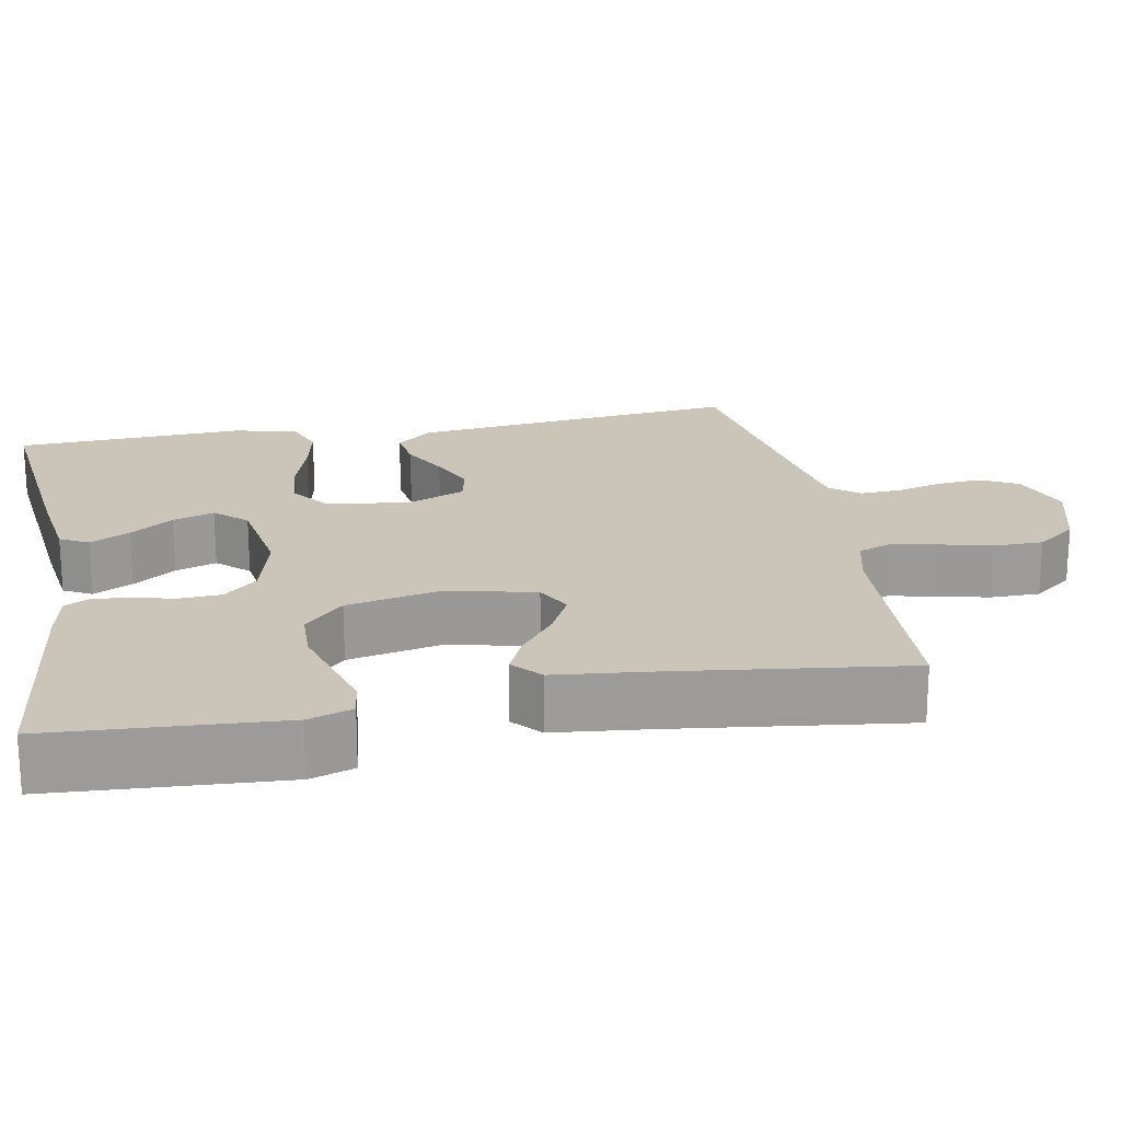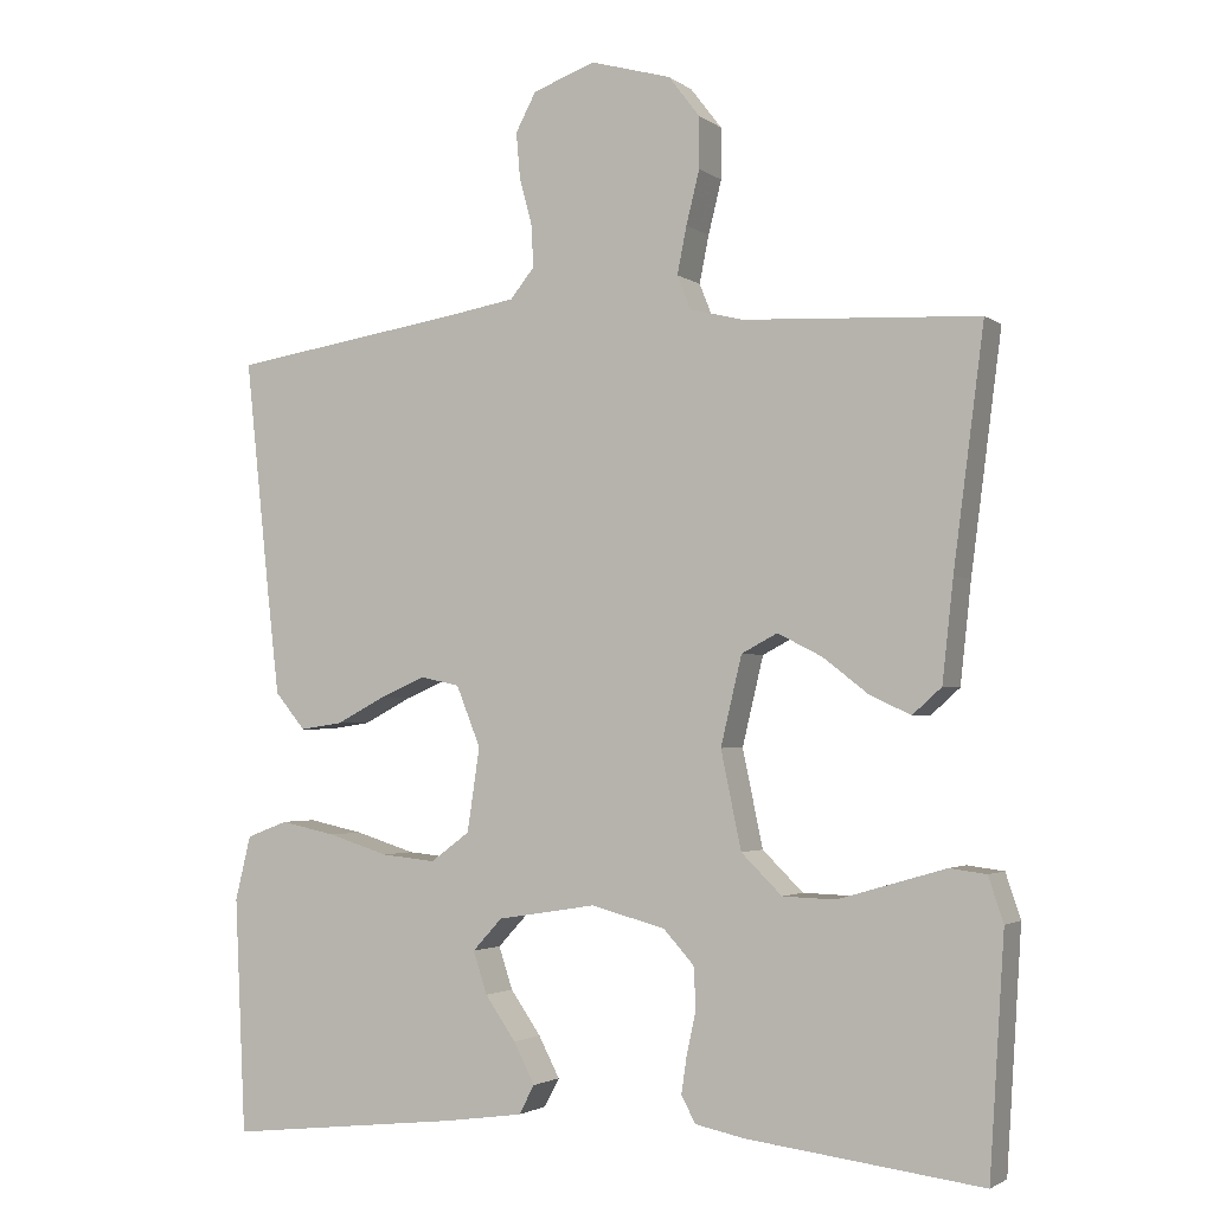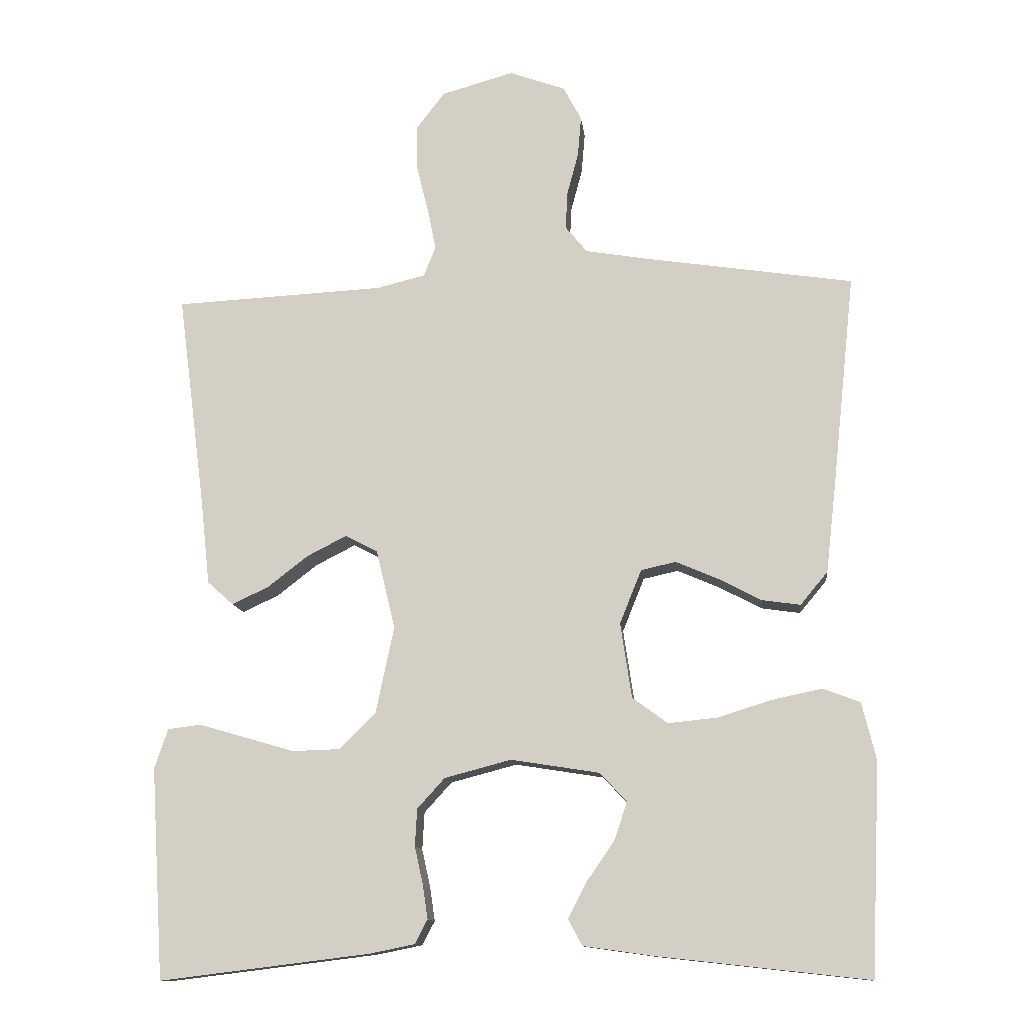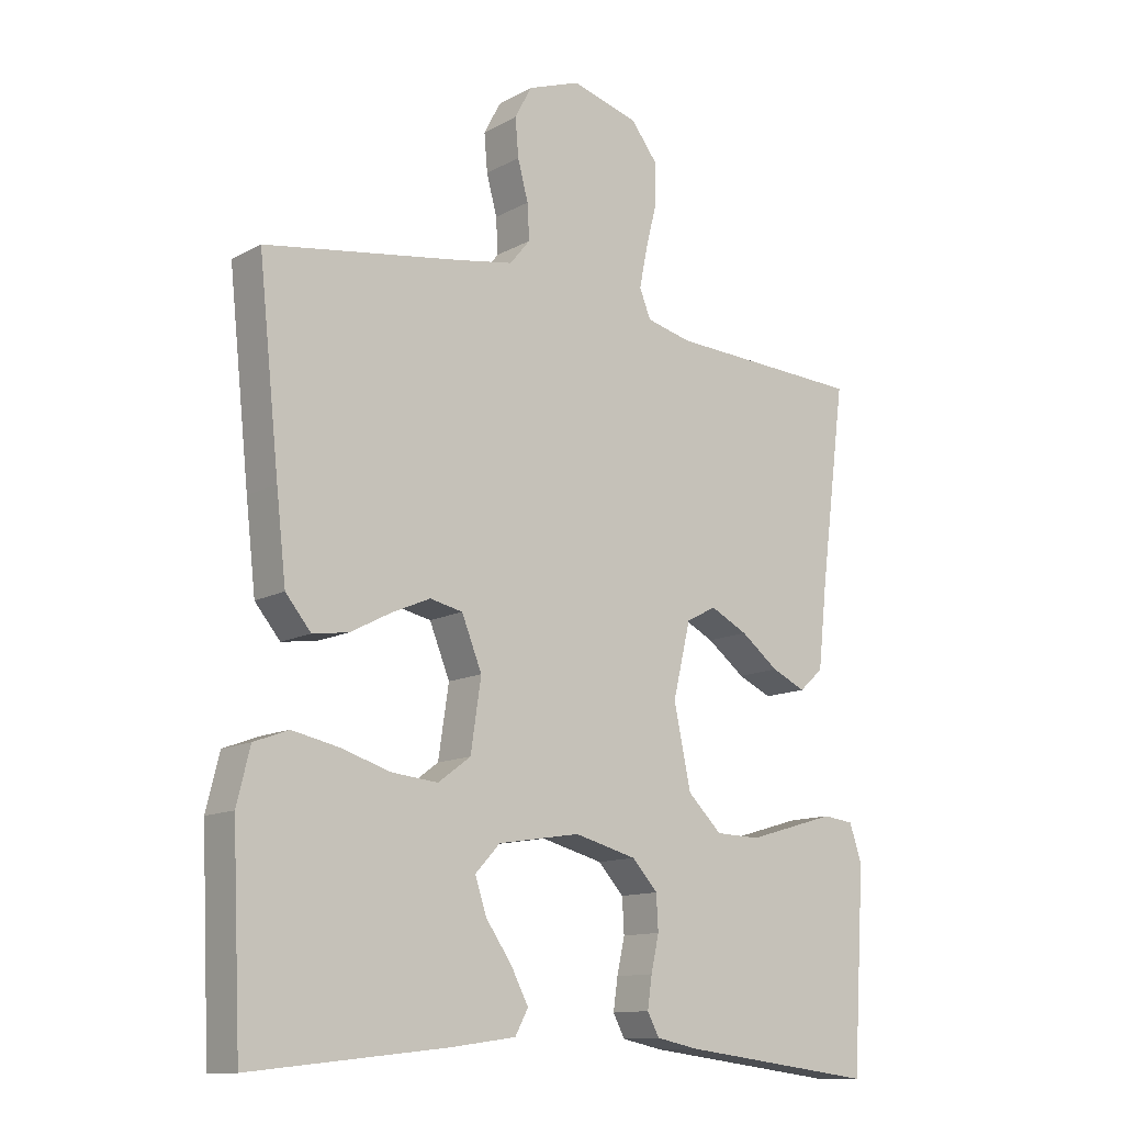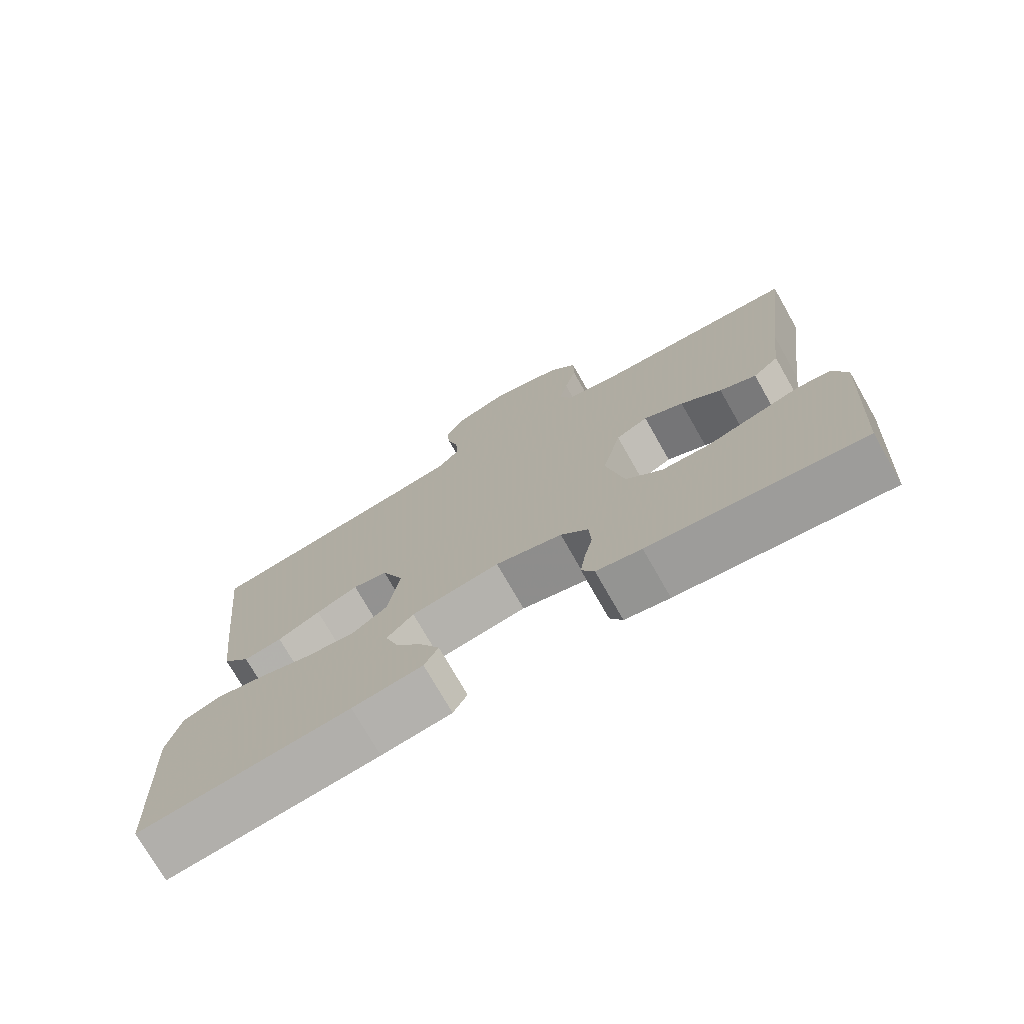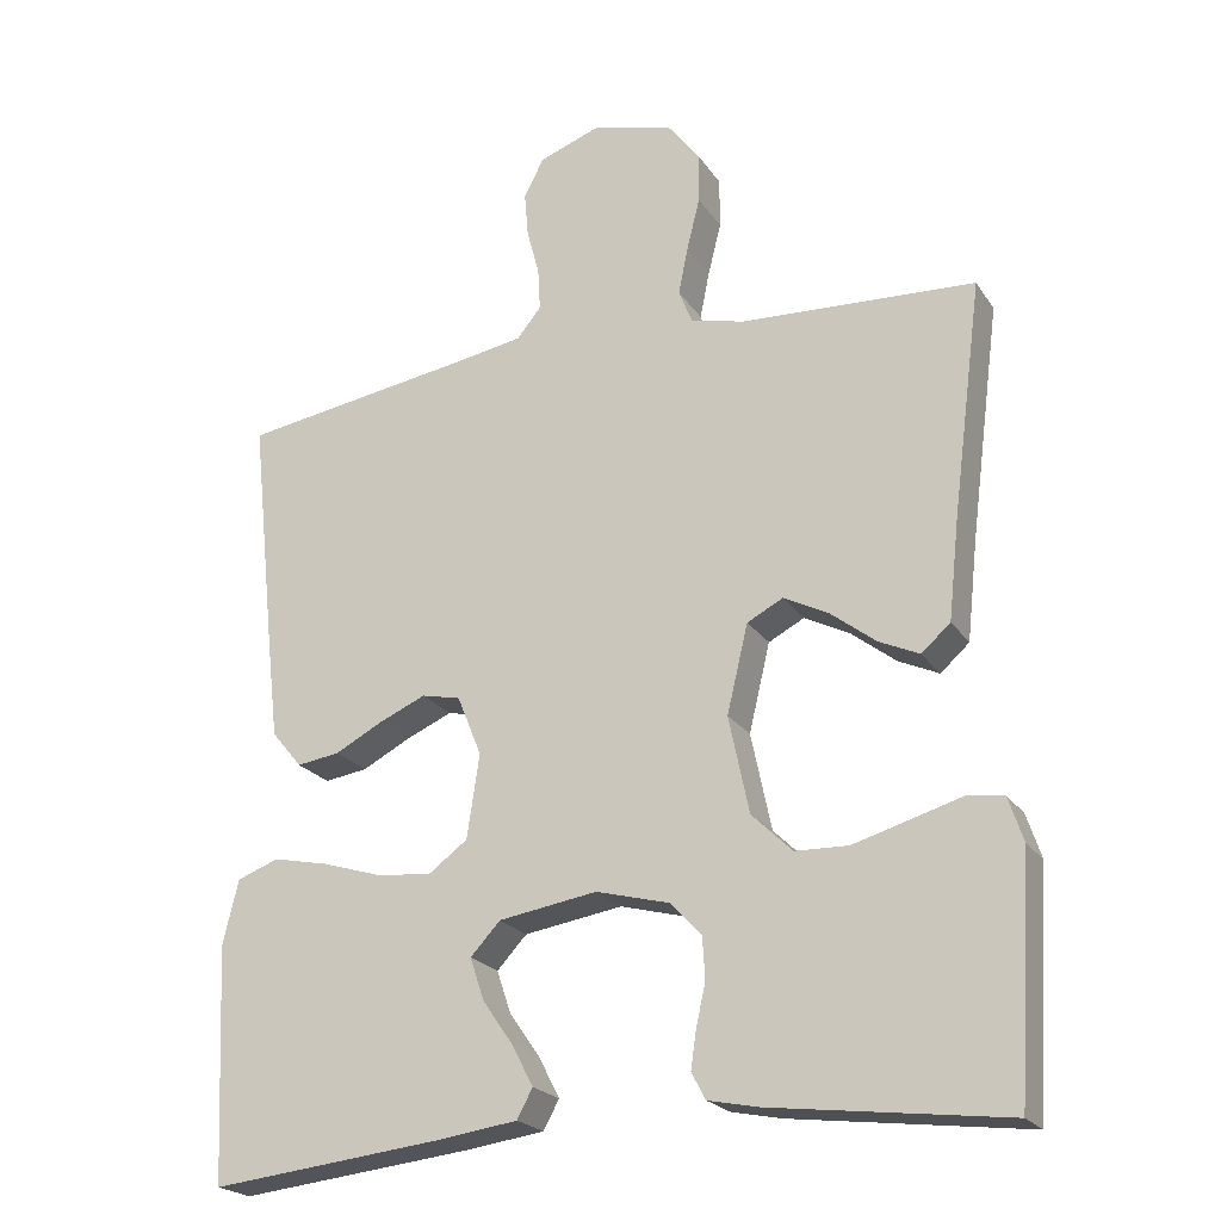
<metadata>
{"format":"obj","ext":"obj","renderer":"f3d","projection":"perspective","resolution":1024,"background":"white","views":[{"elev":20.5,"azim":-100.7,"up":"+Y"},{"elev":-2.5,"azim":-155.1,"up":"+Z"},{"elev":-12.2,"azim":6.4,"up":"+Z"},{"elev":-12.5,"azim":141.4,"up":"+Z"},{"elev":-74.8,"azim":-150.3,"up":"+Z"},{"elev":-22.0,"azim":-155.2,"up":"+Z"}]}
</metadata>
<code>
v 0.5 0.07 0.5
v 0.468 0.07 0.2
v 0.453 0.07 0.069
v 0.414 0.07 0.022
v 0.359 0.07 0.03
v 0.298 0.07 0.062
v 0.238 0.07 0.088
v 0.188 0.07 0.077
v 0.157 0.07 0
v 0.173 0.07 -0.107
v 0.223 0.07 -0.144
v 0.293 0.07 -0.137
v 0.37 0.07 -0.113
v 0.441 0.07 -0.098
v 0.494 0.07 -0.118
v 0.514 0.07 -0.2
v 0.5 0.07 -0.5
v 0.2 0.07 -0.467
v 0.1 0.07 -0.453
v 0.08 0.07 -0.416
v 0.107 0.07 -0.364
v 0.146 0.07 -0.308
v 0.164 0.07 -0.254
v 0.126 0.07 -0.213
v 0 0.07 -0.193
v -0.095 0.07 -0.218
v -0.134 0.07 -0.261
v -0.137 0.07 -0.314
v -0.125 0.07 -0.368
v -0.118 0.07 -0.416
v -0.136 0.07 -0.45
v -0.2 0.07 -0.463
v -0.5 0.07 -0.5
v -0.519 0.07 -0.2
v -0.5 0.07 -0.143
v -0.453 0.07 -0.137
v -0.388 0.07 -0.156
v -0.316 0.07 -0.177
v -0.248 0.07 -0.175
v -0.196 0.07 -0.124
v -0.17 0.07 0
v -0.197 0.07 0.113
v -0.243 0.07 0.137
v -0.3 0.07 0.108
v -0.358 0.07 0.063
v -0.41 0.07 0.039
v -0.447 0.07 0.072
v -0.461 0.07 0.2
v -0.5 0.07 0.5
v -0.2 0.07 0.515
v -0.131 0.07 0.532
v -0.114 0.07 0.575
v -0.126 0.07 0.635
v -0.143 0.07 0.703
v -0.143 0.07 0.768
v -0.103 0.07 0.82
v 0 0.07 0.849
v 0.08 0.07 0.82
v 0.106 0.07 0.771
v 0.101 0.07 0.713
v 0.085 0.07 0.653
v 0.082 0.07 0.599
v 0.113 0.07 0.561
v 0.2 0.07 0.546
v 0.5 0 0.5
v 0.468 0 0.2
v 0.453 0 0.069
v 0.414 0 0.022
v 0.359 0 0.03
v 0.298 0 0.062
v 0.238 0 0.088
v 0.188 0 0.077
v 0.157 0 0
v 0.173 0 -0.107
v 0.223 0 -0.144
v 0.293 0 -0.137
v 0.37 0 -0.113
v 0.441 0 -0.098
v 0.494 0 -0.118
v 0.514 0 -0.2
v 0.5 0 -0.5
v 0.2 0 -0.467
v 0.1 0 -0.453
v 0.08 0 -0.416
v 0.107 0 -0.364
v 0.146 0 -0.308
v 0.164 0 -0.254
v 0.126 0 -0.213
v 0 0 -0.193
v -0.095 0 -0.218
v -0.134 0 -0.261
v -0.137 0 -0.314
v -0.125 0 -0.368
v -0.118 0 -0.416
v -0.136 0 -0.45
v -0.2 0 -0.463
v -0.5 0 -0.5
v -0.519 0 -0.2
v -0.5 0 -0.143
v -0.453 0 -0.137
v -0.388 0 -0.156
v -0.316 0 -0.177
v -0.248 0 -0.175
v -0.196 0 -0.124
v -0.17 0 0
v -0.197 0 0.113
v -0.243 0 0.137
v -0.3 0 0.108
v -0.358 0 0.063
v -0.41 0 0.039
v -0.447 0 0.072
v -0.461 0 0.2
v -0.5 0 0.5
v -0.2 0 0.515
v -0.131 0 0.532
v -0.114 0 0.575
v -0.126 0 0.635
v -0.143 0 0.703
v -0.143 0 0.768
v -0.103 0 0.82
v 0 0 0.849
v 0.08 0 0.82
v 0.106 0 0.771
v 0.101 0 0.713
v 0.085 0 0.653
v 0.082 0 0.599
v 0.113 0 0.561
v 0.2 0 0.546
f 59 60 61
f 58 59 61
f 57 58 61
f 56 57 61
f 55 56 61
f 54 55 61
f 53 54 61
f 52 53 61 62
f 51 52 62 63
f 48 49 50
f 51 63 64
f 50 51 64
f 48 50 64
f 47 48 64
f 46 47 64
f 45 46 64
f 44 45 64
f 35 36 37
f 34 35 37
f 33 34 37
f 32 33 37
f 31 32 37
f 30 31 37
f 29 30 37
f 28 29 37
f 27 28 37 38
f 26 27 38 39
f 20 21 22
f 19 20 22
f 18 19 22
f 17 18 22
f 16 17 22
f 15 16 22
f 14 15 22
f 13 14 22
f 12 13 22
f 11 12 22 23
f 10 11 23 24
f 4 5 6
f 3 4 6
f 2 3 6
f 1 2 6
f 64 1 6
f 64 6 7
f 43 44 64
f 64 7 8
f 43 64 8
f 42 43 8
f 41 42 8 9
f 10 24 25
f 9 10 25
f 41 9 25
f 40 41 25
f 25 26 39 40
f 125 124 123
f 125 123 122
f 125 122 121
f 125 121 120
f 125 120 119
f 125 119 118
f 125 118 117
f 126 125 117 116
f 127 126 116 115
f 114 113 112
f 128 127 115
f 128 115 114
f 128 114 112
f 128 112 111
f 128 111 110
f 128 110 109
f 128 109 108
f 101 100 99
f 101 99 98
f 101 98 97
f 101 97 96
f 101 96 95
f 101 95 94
f 101 94 93
f 101 93 92
f 102 101 92 91
f 103 102 91 90
f 86 85 84
f 86 84 83
f 86 83 82
f 86 82 81
f 86 81 80
f 86 80 79
f 86 79 78
f 86 78 77
f 86 77 76
f 87 86 76 75
f 88 87 75 74
f 70 69 68
f 70 68 67
f 70 67 66
f 70 66 65
f 70 65 128
f 71 70 128
f 128 108 107
f 72 71 128
f 72 128 107
f 72 107 106
f 73 72 106 105
f 89 88 74
f 89 74 73
f 89 73 105
f 89 105 104
f 104 103 90 89
f 1 65 66 2
f 2 66 67 3
f 3 67 68 4
f 4 68 69 5
f 5 69 70 6
f 6 70 71 7
f 7 71 72 8
f 8 72 73 9
f 9 73 74 10
f 10 74 75 11
f 11 75 76 12
f 12 76 77 13
f 13 77 78 14
f 14 78 79 15
f 15 79 80 16
f 16 80 81 17
f 17 81 82 18
f 18 82 83 19
f 19 83 84 20
f 20 84 85 21
f 21 85 86 22
f 22 86 87 23
f 23 87 88 24
f 24 88 89 25
f 25 89 90 26
f 26 90 91 27
f 27 91 92 28
f 28 92 93 29
f 29 93 94 30
f 30 94 95 31
f 31 95 96 32
f 32 96 97 33
f 33 97 98 34
f 34 98 99 35
f 35 99 100 36
f 36 100 101 37
f 37 101 102 38
f 38 102 103 39
f 39 103 104 40
f 40 104 105 41
f 41 105 106 42
f 42 106 107 43
f 43 107 108 44
f 44 108 109 45
f 45 109 110 46
f 46 110 111 47
f 47 111 112 48
f 48 112 113 49
f 49 113 114 50
f 50 114 115 51
f 51 115 116 52
f 52 116 117 53
f 53 117 118 54
f 54 118 119 55
f 55 119 120 56
f 56 120 121 57
f 57 121 122 58
f 58 122 123 59
f 59 123 124 60
f 60 124 125 61
f 61 125 126 62
f 62 126 127 63
f 63 127 128 64
f 64 128 65 1

</code>
